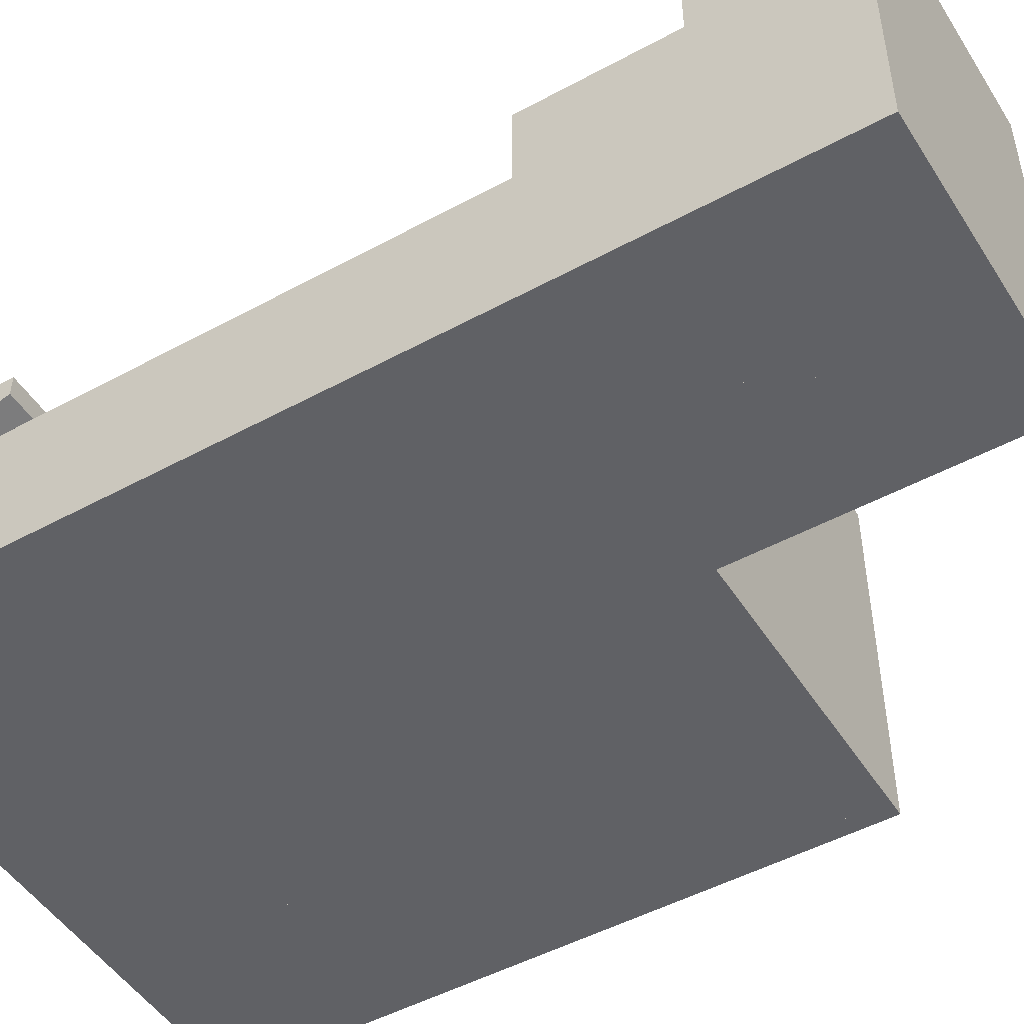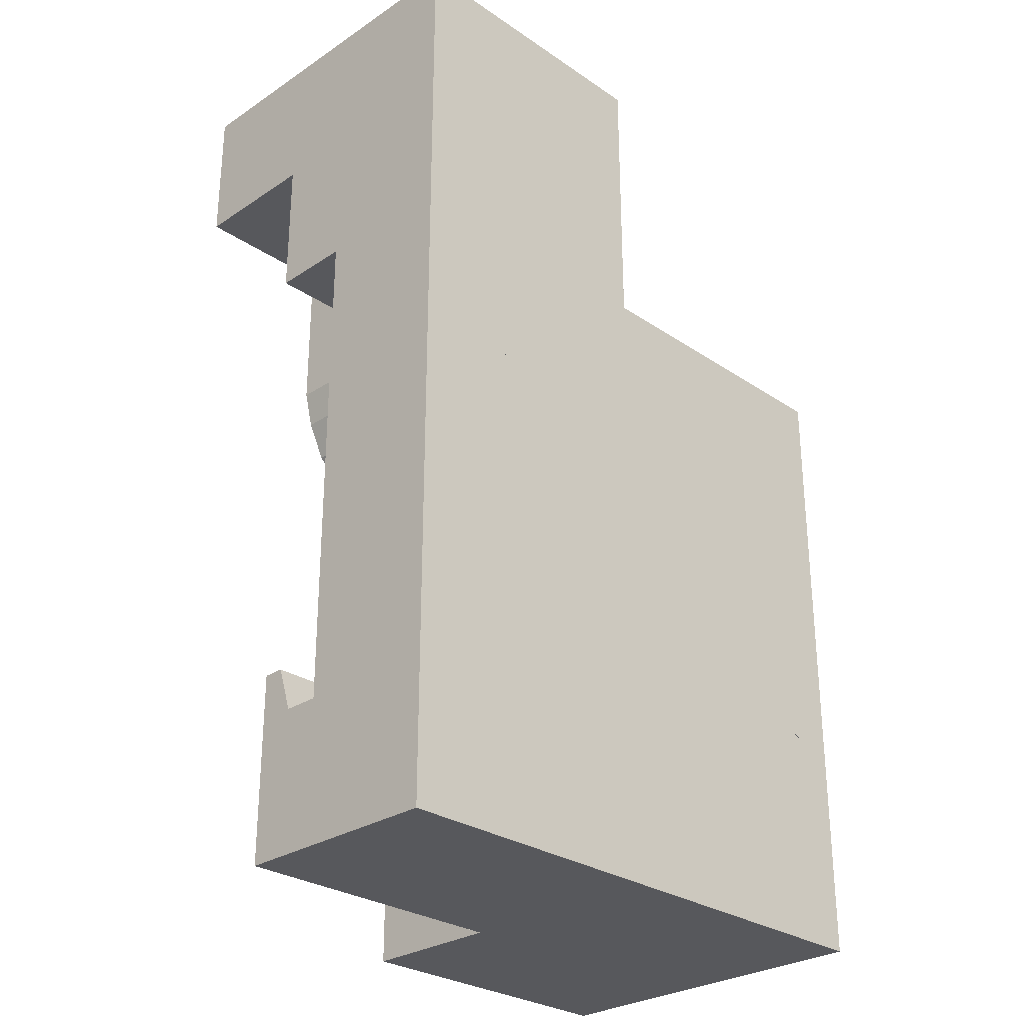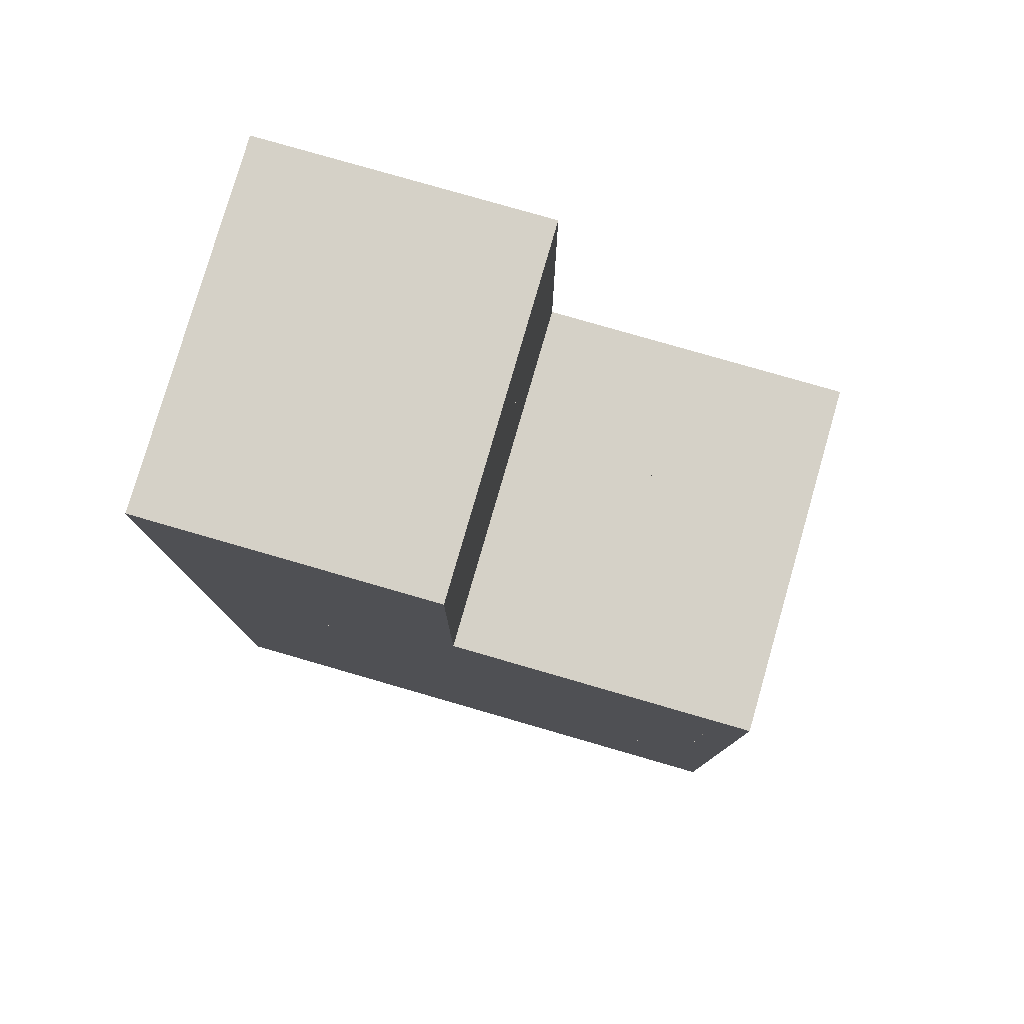
<metadata>
{"format":"obj","ext":"obj","renderer":"f3d","projection":"perspective","resolution":1024,"background":"white","views":[{"elev":-48.9,"azim":-58.8,"up":"+Y"},{"elev":-28.5,"azim":-45.3,"up":"+Z"},{"elev":79.2,"azim":16.1,"up":"+Z"}]}
</metadata>
<code>
v 512 640 -512
v 480 640 -768
v 480 0 -768
v 512 0 -512
v 512 0 -768
v 512 640 -768
v 512 640 -512
v 416 640 -752
v 416 0 -752
v 512 0 -512
v 480 0 -768
v 480 640 -768
v 512 640 -512
v 352 640 -720
v 352 0 -720
v 512 0 -512
v 416 0 -752
v 416 640 -752
v 304 0 -672
v 272 0 -608
v 272 640 -608
v 304 640 -672
v 512 640 -512
v 512 0 -512
v 272 0 -608
v 256 0 -544
v 256 640 -544
v 272 640 -608
v 512 640 -512
v 512 0 -512
v 256 0 -544
v 256 0 -512
v 256 640 -512
v 256 640 -544
v 512 640 -512
v 512 0 -512
v 352 0 -720
v 304 0 -672
v 304 640 -672
v 352 640 -720
v 512 640 -512
v 512 0 -512
v 512 0 -768
v 512 0 -512
v 512 640 -512
v 512 640 -768
v 768 640 -512
v 768 0 -512
v 768 0 -768
v 768 640 -768
v 768 0 -768
v 768 0 -736
v 768 640 -736
v 768 640 -768
v 800 640 -736
v 800 0 -736
v 796 0 -768
v 796 640 -768
v 800 640 -736
v 796 640 -768
v 796 0 -768
v 800 0 -736
v 852 0 -782
v 852 640 -782
v 864 0 -752
v 864 640 -752
v 864 640 -752
v 852 640 -782
v 852 0 -782
v 864 0 -752
v 908 0 -810
v 908 640 -810
v 928 0 -784
v 928 640 -784
v 928 640 -784
v 908 640 -810
v 908 0 -810
v 928 0 -784
v 950 0 -852
v 950 640 -852
v 976 0 -832
v 976 640 -832
v 978 0 -908
v 950 0 -852
v 950 640 -852
v 978 640 -908
v 976 640 -832
v 976 0 -832
v 1008 0 -896
v 1008 640 -896
v 992 0 -964
v 978 0 -908
v 978 640 -908
v 992 640 -964
v 1008 640 -896
v 1008 0 -896
v 1024 0 -960
v 1024 640 -960
v 992 0 -992
v 992 0 -964
v 992 640 -964
v 992 640 -992
v 1024 640 -960
v 1024 0 -960
v 1024 0 -992
v 1024 640 -992
v 864 0 -752
v 800 0 -736
v 800 640 -736
v 864 640 -752
v 1024 640 -736
v 1024 0 -736
v 928 0 -784
v 864 0 -752
v 864 640 -752
v 928 640 -784
v 1024 640 -736
v 1024 0 -736
v 976 0 -832
v 928 0 -784
v 928 640 -784
v 976 640 -832
v 1024 640 -736
v 1024 0 -736
v 1024 640 -736
v 976 640 -832
v 976 0 -832
v 1024 0 -736
v 1008 0 -896
v 1008 640 -896
v 1024 640 -736
v 1008 640 -896
v 1008 0 -896
v 1024 0 -736
v 1024 0 -960
v 1024 640 -960
v 768 0 -736
v 768 0 -512
v 768 640 -512
v 768 640 -736
v 1024 640 -512
v 1024 0 -512
v 1024 0 -736
v 1024 640 -736
v 1024 0 -1664
v 1024 0 -512
v 1024 640 -512
v 1024 640 -1664
v 1056 640 -512
v 1056 0 -512
v 1056 0 -1664
v 1056 640 -1664
v 992 0 -1184
v 992 0 -992
v 992 640 -992
v 992 640 -1184
v 1024 640 -992
v 1024 0 -992
v 1024 0 -1184
v 1024 640 -1184
v 992 640 -1212
v 992 0 -1212
v 992 0 -1184
v 992 640 -1184
v 1024 0 -1216
v 1024 640 -1216
v 1024 640 -1184
v 1024 0 -1184
v 992 640 -1212
v 978 640 -1268
v 978 0 -1268
v 992 0 -1212
v 1008 0 -1280
v 1008 640 -1280
v 1024 0 -1216
v 1024 640 -1216
v 978 640 -1268
v 950 640 -1324
v 950 0 -1324
v 978 0 -1268
v 976 0 -1344
v 976 640 -1344
v 1008 0 -1280
v 1008 640 -1280
v 928 0 -1392
v 908 0 -1366
v 908 640 -1366
v 928 640 -1392
v 950 640 -1324
v 950 0 -1324
v 976 0 -1344
v 976 640 -1344
v 864 0 -1424
v 852 0 -1394
v 852 640 -1394
v 864 640 -1424
v 908 640 -1366
v 908 0 -1366
v 928 0 -1392
v 928 640 -1392
v 800 0 -1440
v 796 0 -1408
v 796 640 -1408
v 800 640 -1440
v 852 640 -1394
v 852 0 -1394
v 864 0 -1424
v 864 640 -1424
v 768 0 -1440
v 768 0 -1408
v 768 640 -1408
v 768 640 -1440
v 796 640 -1408
v 796 0 -1408
v 800 0 -1440
v 800 640 -1440
v 864 640 -1424
v 800 640 -1440
v 800 0 -1440
v 864 0 -1424
v 1024 0 -1440
v 1024 640 -1440
v 928 640 -1392
v 864 640 -1424
v 864 0 -1424
v 928 0 -1392
v 1024 0 -1440
v 1024 640 -1440
v 976 640 -1344
v 928 640 -1392
v 928 0 -1392
v 976 0 -1344
v 1024 0 -1440
v 1024 640 -1440
v 1008 640 -1280
v 976 640 -1344
v 976 0 -1344
v 1008 0 -1280
v 1024 0 -1440
v 1024 640 -1440
v 1024 0 -1440
v 1008 0 -1280
v 1008 640 -1280
v 1024 640 -1440
v 1024 640 -1216
v 1024 0 -1216
v 992 256 -964
v 768 256 -992
v 768 0 -992
v 992 0 -964
v 992 0 -992
v 992 256 -992
v 978 256 -908
v 768 256 -992
v 768 0 -992
v 978 0 -908
v 992 0 -964
v 992 256 -964
v 950 256 -852
v 768 256 -992
v 768 0 -992
v 950 0 -852
v 978 0 -908
v 978 256 -908
v 908 256 -810
v 768 256 -992
v 768 0 -992
v 908 0 -810
v 950 0 -852
v 950 256 -852
v 768 0 -992
v 852 0 -782
v 852 256 -782
v 768 256 -992
v 908 0 -810
v 908 256 -810
v 768 0 -992
v 796 0 -768
v 796 256 -768
v 768 256 -992
v 852 0 -782
v 852 256 -782
v 768 0 -992
v 768 0 -768
v 768 256 -768
v 768 256 -992
v 796 256 -768
v 796 0 -768
v 992 0 -1212
v 768 0 -1184
v 768 256 -1184
v 992 256 -1212
v 992 256 -1184
v 992 0 -1184
v 978 0 -1268
v 768 0 -1184
v 768 256 -1184
v 978 256 -1268
v 992 0 -1212
v 992 256 -1212
v 950 0 -1324
v 768 0 -1184
v 768 256 -1184
v 950 256 -1324
v 978 0 -1268
v 978 256 -1268
v 908 0 -1366
v 768 0 -1184
v 768 256 -1184
v 908 256 -1366
v 950 0 -1324
v 950 256 -1324
v 768 256 -1184
v 852 256 -1394
v 852 0 -1394
v 768 0 -1184
v 908 0 -1366
v 908 256 -1366
v 768 256 -1184
v 796 256 -1408
v 796 0 -1408
v 768 0 -1184
v 852 0 -1394
v 852 256 -1394
v 768 256 -1184
v 768 256 -1408
v 768 0 -1408
v 768 0 -1184
v 796 0 -1408
v 796 256 -1408
v 768 0 -1184
v 768 0 -992
v 768 256 -992
v 768 256 -1184
v 992 256 -992
v 992 0 -992
v 992 0 -1184
v 992 256 -1184
v 512 0 -1184
v 512 0 -992
v 512 256 -992
v 512 256 -1184
v 768 256 -992
v 768 0 -992
v 768 0 -1184
v 768 256 -1184
v 512 0 -1408
v 512 0 -1184
v 512 256 -1184
v 512 256 -1408
v 768 256 -1184
v 768 0 -1184
v 768 0 -1408
v 768 256 -1408
v 512 0 -992
v 512 0 -768
v 512 256 -768
v 512 256 -992
v 768 256 -768
v 768 0 -768
v 768 0 -992
v 768 256 -992
v 256 0 -1184
v 256 0 -992
v 256 256 -992
v 256 256 -1184
v 512 256 -992
v 512 0 -992
v 512 0 -1184
v 512 256 -1184
v 256 0 -1408
v 256 0 -1184
v 256 256 -1184
v 256 256 -1408
v 512 256 -1184
v 512 0 -1184
v 512 0 -1408
v 512 256 -1408
v 768 0 -1664
v 768 0 -1440
v 768 640 -1440
v 768 640 -1664
v 1024 640 -1440
v 1024 0 -1440
v 1024 0 -1664
v 1024 640 -1664
v 256 0 -1664
v 256 0 -1408
v 256 384 -1408
v 256 384 -1664
v 512 384 -1408
v 512 0 -1408
v 512 0 -1664
v 512 384 -1664
v 512 0 -1664
v 512 0 -1440
v 512 640 -1440
v 512 640 -1664
v 768 640 -1440
v 768 0 -1440
v 768 0 -1664
v 768 640 -1664
v 512 0 -1440
v 512 0 -1408
v 512 640 -1408
v 512 640 -1440
v 768 640 -1408
v 768 0 -1408
v 768 0 -1440
v 768 640 -1440
v 256 320 -1408
v 256 346.7 -1328
v 256 384 -1328
v 256 384 -1408
v 512 384 -1328
v 512 346.7 -1328
v 512 320 -1408
v 512 384 -1408
v 416 256 -752
v 256 256 -768
v 256 0 -768
v 416 0 -752
v 480 0 -768
v 480 256 -768
v 352 256 -720
v 256 256 -768
v 256 0 -768
v 352 0 -720
v 416 0 -752
v 416 256 -752
v 304 256 -672
v 256 256 -768
v 256 0 -768
v 304 0 -672
v 352 0 -720
v 352 256 -720
v 256 0 -768
v 272 0 -608
v 272 256 -608
v 256 256 -768
v 304 0 -672
v 304 256 -672
v 256 0 -768
v 256 0 -544
v 256 256 -544
v 256 256 -768
v 272 0 -608
v 272 256 -608
v 256 0 -992
v 256 0 -768
v 256 256 -768
v 256 256 -992
v 512 256 -768
v 512 0 -768
v 512 0 -992
v 512 256 -992
v 0 0 -992
v 0 0 -768
v 0 256 -768
v 0 256 -992
v 256 256 -768
v 256 0 -768
v 256 0 -992
v 256 256 -992
v 0 0 -1184
v 0 0 -992
v 0 256 -992
v 0 256 -1184
v 256 256 -992
v 256 0 -992
v 256 0 -1184
v 256 256 -1184
v 0 0 -1408
v 0 0 -1184
v 0 256 -1184
v 0 256 -1408
v 256 256 -1184
v 256 0 -1184
v 256 0 -1408
v 256 256 -1408
v 0 0 -1664
v 0 0 -1408
v 0 384 -1408
v 0 384 -1664
v 256 384 -1408
v 256 0 -1408
v 256 0 -1664
v 256 384 -1664
v 0 320 -1408
v 0 346.7 -1328
v 0 384 -1328
v 0 384 -1408
v 256 384 -1328
v 256 346.7 -1328
v 256 320 -1408
v 256 384 -1408
v 256 0 -512
v 256 0 -256
v 256 640 -256
v 256 640 -512
v 512 640 -256
v 512 0 -256
v 512 0 -512
v 512 640 -512
v 0 0 -512
v 0 0 -256
v 0 400 -256
v 0 400 -512
v 256 400 -256
v 256 0 -256
v 256 0 -512
v 256 400 -512
v 256 0 -256
v 256 0 -0
v 256 640 -0
v 256 640 -256
v 512 640 -0
v 512 0 -0
v 512 0 -256
v 512 640 -256
v 0 0 -256
v 0 0 -0
v 0 640 -0
v 0 640 -256
v 256 640 -0
v 256 0 -0
v 256 0 -256
v 256 640 -256
v 0 0 -768
v 0 0 -512
v 0 256 -512
v 0 256 -768
v 256 256 -512
v 256 0 -512
v 256 0 -768
v 256 256 -768
o entity0_brush0
f 1 2 3 4
f 4 3 5
f 6 2 1
f 5 3 2 6
f 1 4 5 6
o entity0_brush1
f 7 8 9 10
f 11 9 8 12
f 10 9 11
f 12 8 7
f 7 10 11 12
o entity0_brush2
f 13 14 15 16
f 17 15 14 18
f 16 15 17
f 18 14 13
f 13 16 17 18
o entity0_brush3
f 19 20 21 22
f 23 21 20 24
f 24 20 19
f 22 21 23
f 24 19 22 23
o entity0_brush4
f 25 26 27 28
f 29 27 26 30
f 30 26 25
f 28 27 29
f 30 25 28 29
o entity0_brush5
f 31 32 33 34
f 35 33 32 36
f 36 32 31
f 34 33 35
f 36 31 34 35
o entity0_brush6
f 37 38 39 40
f 41 39 38 42
f 42 38 37
f 40 39 41
f 42 37 40 41
o entity0_brush7
f 43 44 45 46
f 47 45 44 48
f 48 44 43 49
f 50 46 45 47
f 49 43 46 50
f 50 47 48 49
o entity0_brush8
f 51 52 53 54
f 55 53 52 56
f 56 52 51 57
f 58 54 53 55
f 57 51 54 58
f 58 55 56 57
o entity0_brush9
f 59 60 61 62
f 63 61 60 64
f 65 62 61 63
f 64 60 59 66
f 66 59 62 65
f 64 66 65 63
o entity0_brush10
f 67 68 69 70
f 71 69 68 72
f 73 70 69 71
f 72 68 67 74
f 74 67 70 73
f 72 74 73 71
o entity0_brush11
f 75 76 77 78
f 79 77 76 80
f 78 77 79 81
f 82 80 76 75
f 81 79 80 82
f 82 75 78 81
o entity0_brush12
f 83 84 85 86
f 87 85 84 88
f 88 84 83 89
f 90 86 85 87
f 89 83 86 90
f 90 87 88 89
o entity0_brush13
f 91 92 93 94
f 95 93 92 96
f 96 92 91 97
f 98 94 93 95
f 97 91 94 98
f 98 95 96 97
o entity0_brush14
f 99 100 101 102
f 103 101 100 104
f 104 100 99 105
f 106 102 101 103
f 105 99 102 106
f 106 103 104 105
o entity0_brush15
f 107 108 109 110
f 111 109 108 112
f 112 108 107
f 110 109 111
f 112 107 110 111
o entity0_brush16
f 113 114 115 116
f 117 115 114 118
f 118 114 113
f 116 115 117
f 118 113 116 117
o entity0_brush17
f 119 120 121 122
f 123 121 120 124
f 124 120 119
f 122 121 123
f 124 119 122 123
o entity0_brush18
f 125 126 127 128
f 129 127 126 130
f 128 127 129
f 130 126 125
f 125 128 129 130
o entity0_brush19
f 131 132 133 134
f 135 133 132 136
f 134 133 135
f 136 132 131
f 131 134 135 136
o entity0_brush20
f 137 138 139 140
f 141 139 138 142
f 142 138 137 143
f 144 140 139 141
f 143 137 140 144
f 144 141 142 143
o entity0_brush21
f 145 146 147 148
f 149 147 146 150
f 150 146 145 151
f 152 148 147 149
f 151 145 148 152
f 152 149 150 151
o entity0_brush22
f 153 154 155 156
f 157 155 154 158
f 158 154 153 159
f 160 156 155 157
f 159 153 156 160
f 160 157 158 159
o entity0_brush23
f 161 162 163 164
f 165 162 161 166
f 167 164 163 168
f 168 163 162 165
f 166 161 164 167
f 167 168 165 166
o entity0_brush24
f 169 170 171 172
f 173 171 170 174
f 175 172 171 173
f 174 170 169 176
f 176 169 172 175
f 174 176 175 173
o entity0_brush25
f 177 178 179 180
f 181 179 178 182
f 183 180 179 181
f 182 178 177 184
f 184 177 180 183
f 182 184 183 181
o entity0_brush26
f 185 186 187 188
f 189 187 186 190
f 191 190 186 185
f 188 187 189 192
f 192 189 190 191
f 185 188 192 191
o entity0_brush27
f 193 194 195 196
f 197 195 194 198
f 198 194 193 199
f 200 196 195 197
f 199 193 196 200
f 200 197 198 199
o entity0_brush28
f 201 202 203 204
f 205 203 202 206
f 206 202 201 207
f 208 204 203 205
f 207 201 204 208
f 208 205 206 207
o entity0_brush29
f 209 210 211 212
f 213 211 210 214
f 214 210 209 215
f 216 212 211 213
f 215 209 212 216
f 216 213 214 215
o entity0_brush30
f 217 218 219 220
f 220 219 221
f 222 218 217
f 221 219 218 222
f 217 220 221 222
o entity0_brush31
f 223 224 225 226
f 227 225 224 228
f 226 225 227
f 228 224 223
f 226 227 228 223
o entity0_brush32
f 229 230 231 232
f 233 231 230 234
f 232 231 233
f 234 230 229
f 232 233 234 229
o entity0_brush33
f 235 236 237 238
f 239 237 236 240
f 238 237 239
f 240 236 235
f 235 238 239 240
o entity0_brush34
f 241 242 243 244
f 245 243 242 246
f 246 242 241
f 244 243 245
f 245 246 241 244
o entity0_brush35
f 247 248 249 250
f 250 249 251
f 252 248 247
f 251 249 248 252
f 247 250 251 252
o entity0_brush36
f 253 254 255 256
f 256 255 257
f 258 254 253
f 257 255 254 258
f 253 256 257 258
o entity0_brush37
f 259 260 261 262
f 262 261 263
f 264 260 259
f 263 261 260 264
f 259 262 263 264
o entity0_brush38
f 265 266 267 268
f 268 267 269
f 270 266 265
f 269 267 266 270
f 265 268 269 270
o entity0_brush39
f 271 272 273 274
f 275 272 271
f 274 273 276
f 276 273 272 275
f 271 274 276 275
o entity0_brush40
f 277 278 279 280
f 281 278 277
f 280 279 282
f 282 279 278 281
f 277 280 282 281
o entity0_brush41
f 283 284 285 286
f 287 285 284 288
f 288 284 283
f 286 285 287
f 288 283 286 287
o entity0_brush42
f 289 290 291 292
f 293 291 290 294
f 294 290 289
f 292 291 293
f 294 289 292 293
o entity0_brush43
f 295 296 297 298
f 299 296 295
f 298 297 300
f 300 297 296 299
f 298 300 299 295
o entity0_brush44
f 301 302 303 304
f 305 302 301
f 304 303 306
f 306 303 302 305
f 304 306 305 301
o entity0_brush45
f 307 308 309 310
f 311 308 307
f 310 309 312
f 312 309 308 311
f 307 310 312 311
o entity0_brush46
f 313 314 315 316
f 316 315 317
f 318 314 313
f 317 315 314 318
f 313 316 317 318
o entity0_brush47
f 319 320 321 322
f 322 321 323
f 324 320 319
f 323 321 320 324
f 319 322 323 324
o entity0_brush48
f 325 326 327 328
f 328 327 329
f 330 326 325
f 329 327 326 330
f 325 328 329 330
o entity0_brush49
f 331 332 333 334
f 335 333 332 336
f 336 332 331 337
f 338 334 333 335
f 337 331 334 338
f 338 335 336 337
o entity0_brush50
f 339 340 341 342
f 343 341 340 344
f 344 340 339 345
f 346 342 341 343
f 345 339 342 346
f 346 343 344 345
o entity0_brush51
f 347 348 349 350
f 351 349 348 352
f 352 348 347 353
f 354 350 349 351
f 353 347 350 354
f 354 351 352 353
o entity0_brush52
f 355 356 357 358
f 359 357 356 360
f 360 356 355 361
f 362 358 357 359
f 361 355 358 362
f 362 359 360 361
o entity0_brush53
f 363 364 365 366
f 367 365 364 368
f 368 364 363 369
f 370 366 365 367
f 369 363 366 370
f 370 367 368 369
o entity0_brush54
f 371 372 373 374
f 375 373 372 376
f 376 372 371 377
f 378 374 373 375
f 377 371 374 378
f 378 375 376 377
o entity0_brush55
f 379 380 381 382
f 383 381 380 384
f 384 380 379 385
f 386 382 381 383
f 385 379 382 386
f 386 383 384 385
o entity0_brush56
f 387 388 389 390
f 391 389 388 392
f 392 388 387 393
f 394 390 389 391
f 393 387 390 394
f 394 391 392 393
o entity0_brush57
f 395 396 397 398
f 399 397 396 400
f 400 396 395 401
f 402 398 397 399
f 401 395 398 402
f 402 399 400 401
o entity0_brush58
f 403 404 405 406
f 407 405 404 408
f 408 404 403 409
f 410 406 405 407
f 409 403 406 410
f 410 407 408 409
o entity0_brush59
f 411 412 413 414
f 415 413 412 416
f 416 412 411 417
f 418 414 413 415
f 417 411 414 418
f 418 415 416 417
o entity0_brush60
f 419 420 421 422
f 422 421 423
f 424 420 419
f 423 421 420 424
f 419 422 423 424
o entity0_brush61
f 425 426 427 428
f 428 427 429
f 430 426 425
f 429 427 426 430
f 425 428 429 430
o entity0_brush62
f 431 432 433 434
f 434 433 435
f 436 432 431
f 435 433 432 436
f 431 434 435 436
o entity0_brush63
f 437 438 439 440
f 441 438 437
f 440 439 442
f 442 439 438 441
f 437 440 442 441
o entity0_brush64
f 443 444 445 446
f 447 444 443
f 446 445 448
f 448 445 444 447
f 443 446 448 447
o entity0_brush65
f 449 450 451 452
f 453 451 450 454
f 454 450 449 455
f 456 452 451 453
f 455 449 452 456
f 456 453 454 455
o entity0_brush66
f 457 458 459 460
f 461 459 458 462
f 462 458 457 463
f 464 460 459 461
f 463 457 460 464
f 464 461 462 463
o entity0_brush67
f 465 466 467 468
f 469 467 466 470
f 470 466 465 471
f 472 468 467 469
f 471 465 468 472
f 472 469 470 471
o entity0_brush68
f 473 474 475 476
f 477 475 474 478
f 478 474 473 479
f 480 476 475 477
f 479 473 476 480
f 480 477 478 479
o entity0_brush69
f 481 482 483 484
f 485 483 482 486
f 486 482 481 487
f 488 484 483 485
f 487 481 484 488
f 488 485 486 487
o entity0_brush70
f 489 490 491 492
f 493 491 490 494
f 494 490 489 495
f 496 492 491 493
f 495 489 492 496
f 496 493 494 495
o entity0_brush71
f 497 498 499 500
f 501 499 498 502
f 502 498 497 503
f 504 500 499 501
f 503 497 500 504
f 504 501 502 503
o entity0_brush72
f 505 506 507 508
f 509 507 506 510
f 510 506 505 511
f 512 508 507 509
f 511 505 508 512
f 512 509 510 511
o entity0_brush73
f 513 514 515 516
f 517 515 514 518
f 518 514 513 519
f 520 516 515 517
f 519 513 516 520
f 520 517 518 519
o entity0_brush74
f 521 522 523 524
f 525 523 522 526
f 526 522 521 527
f 528 524 523 525
f 527 521 524 528
f 528 525 526 527
o entity0_brush75
f 529 530 531 532
f 533 531 530 534
f 534 530 529 535
f 536 532 531 533
f 535 529 532 536
f 536 533 534 535

</code>
